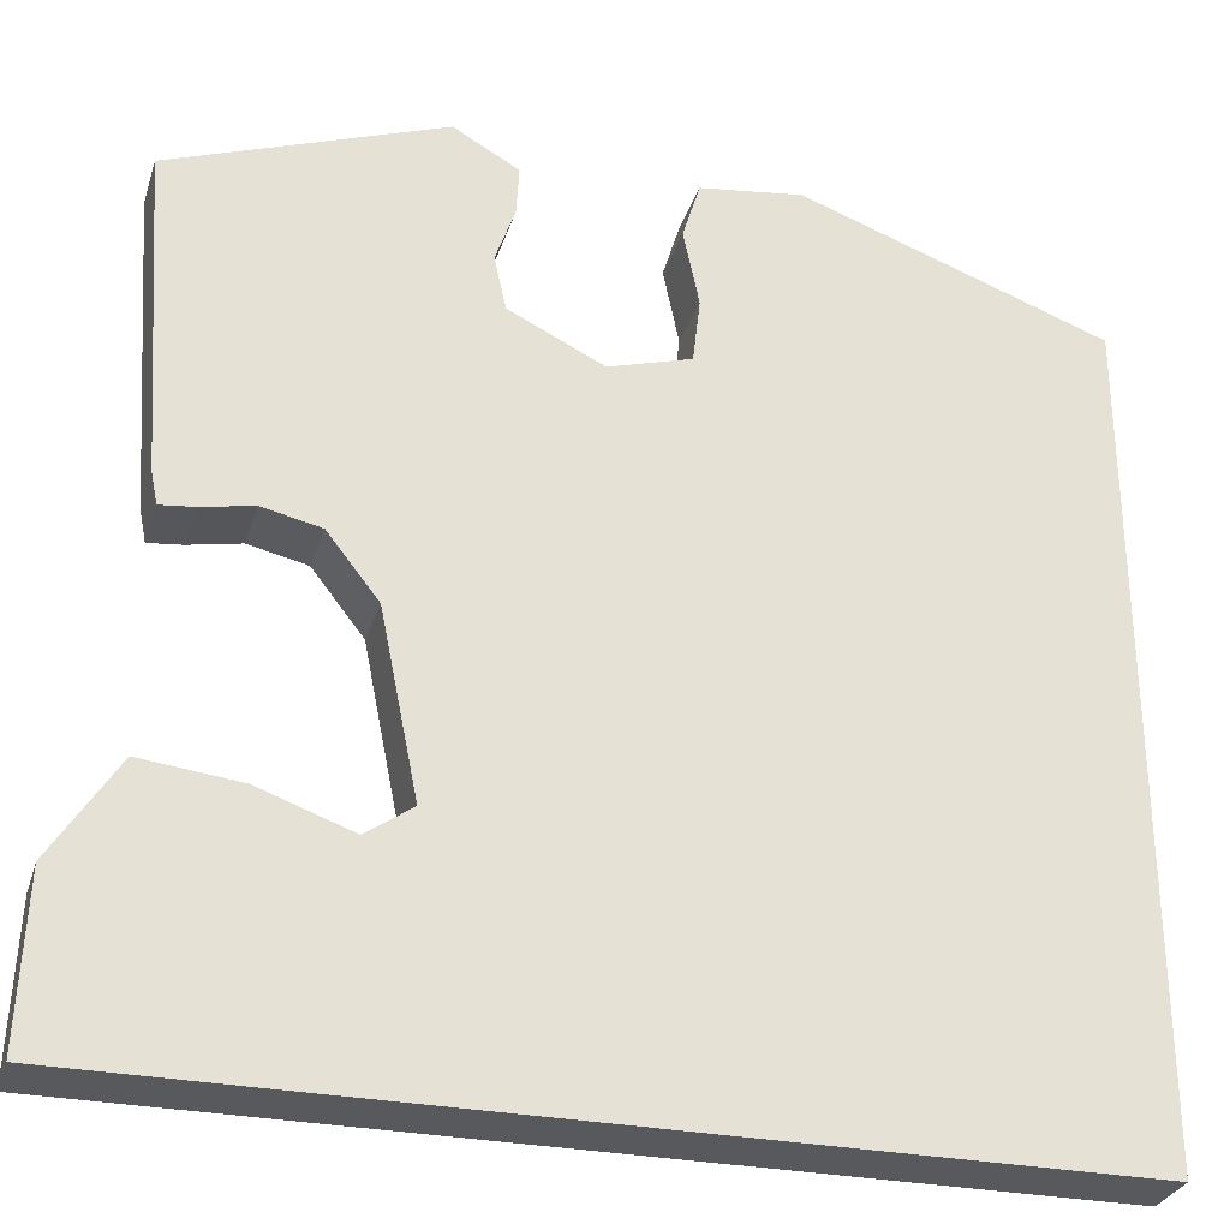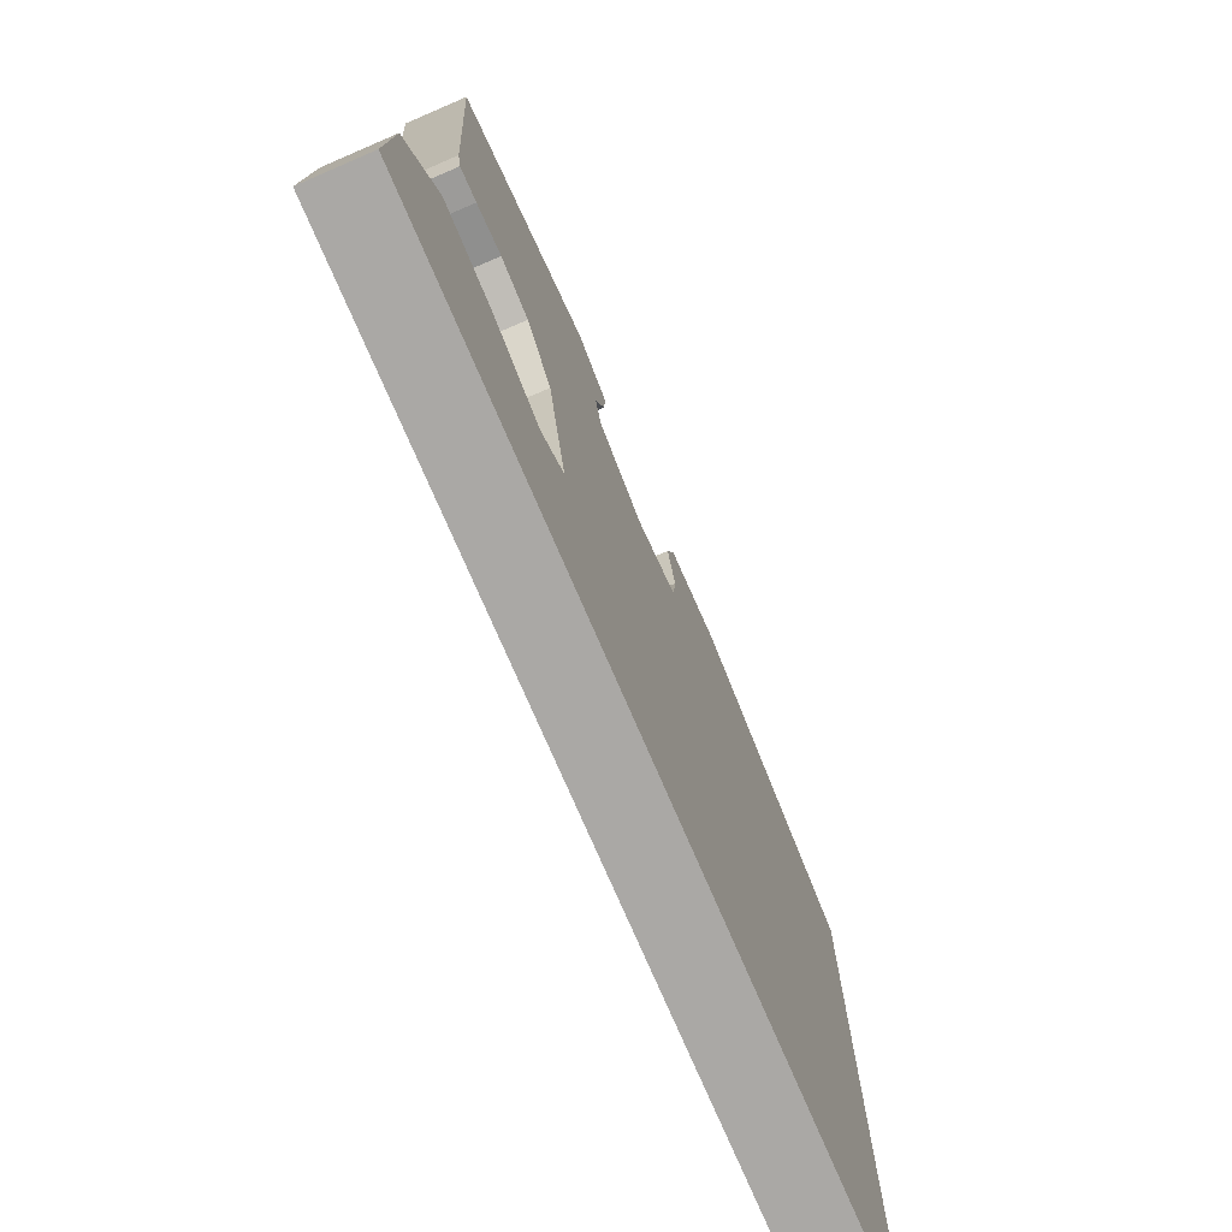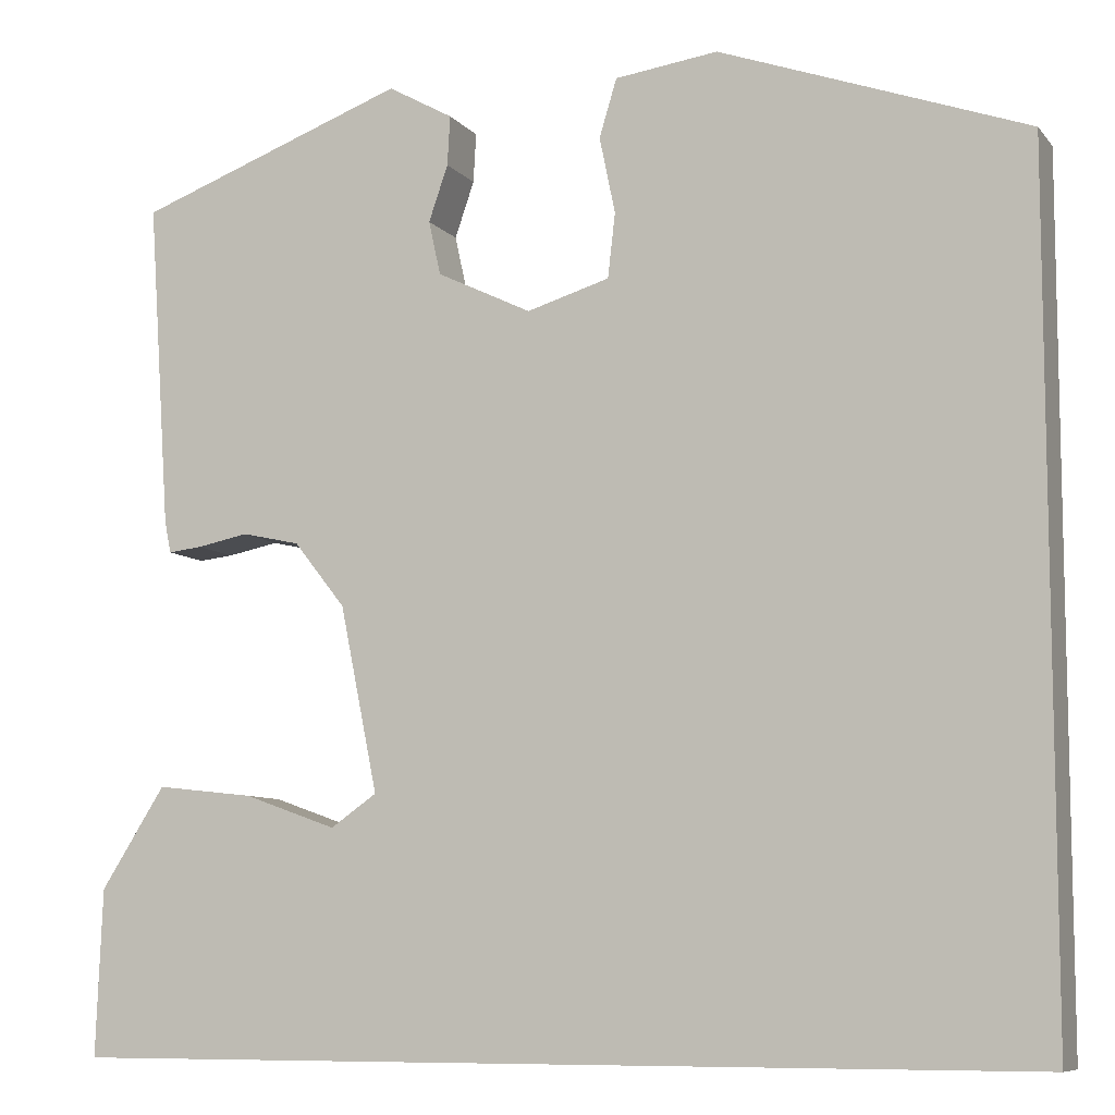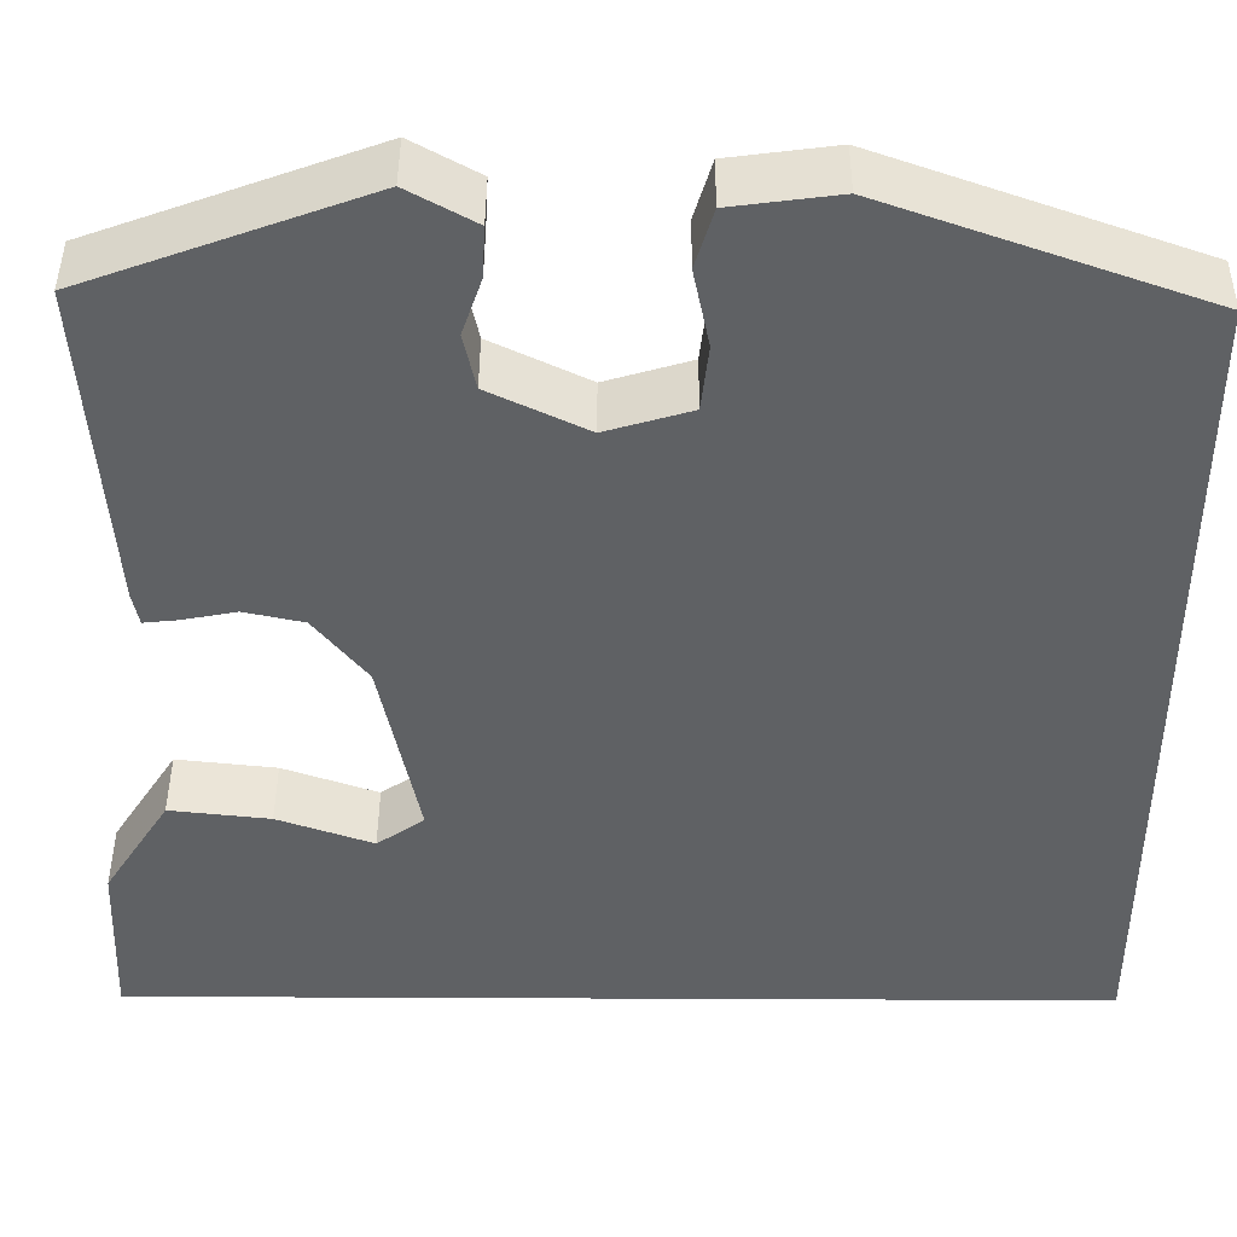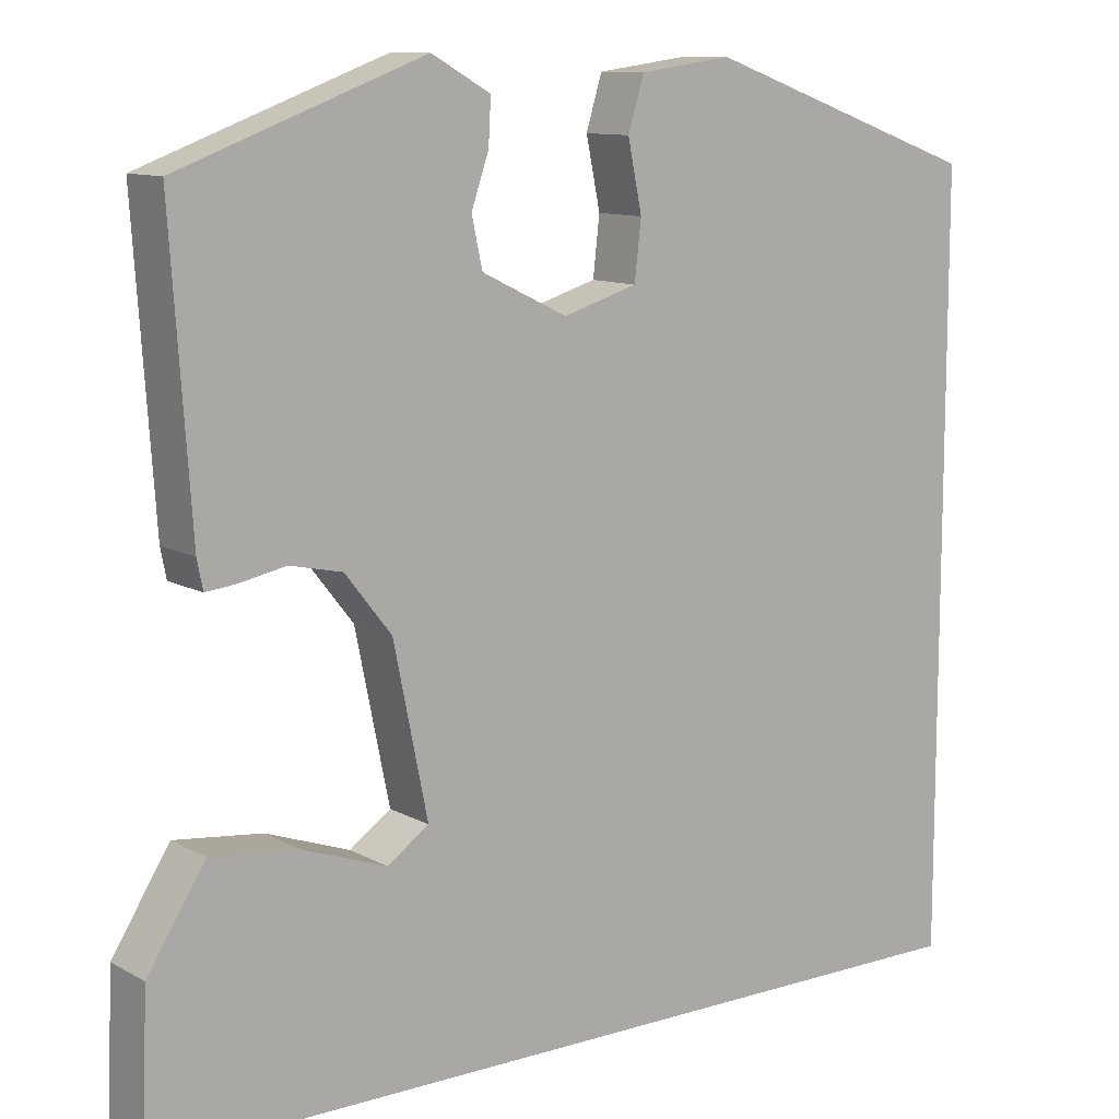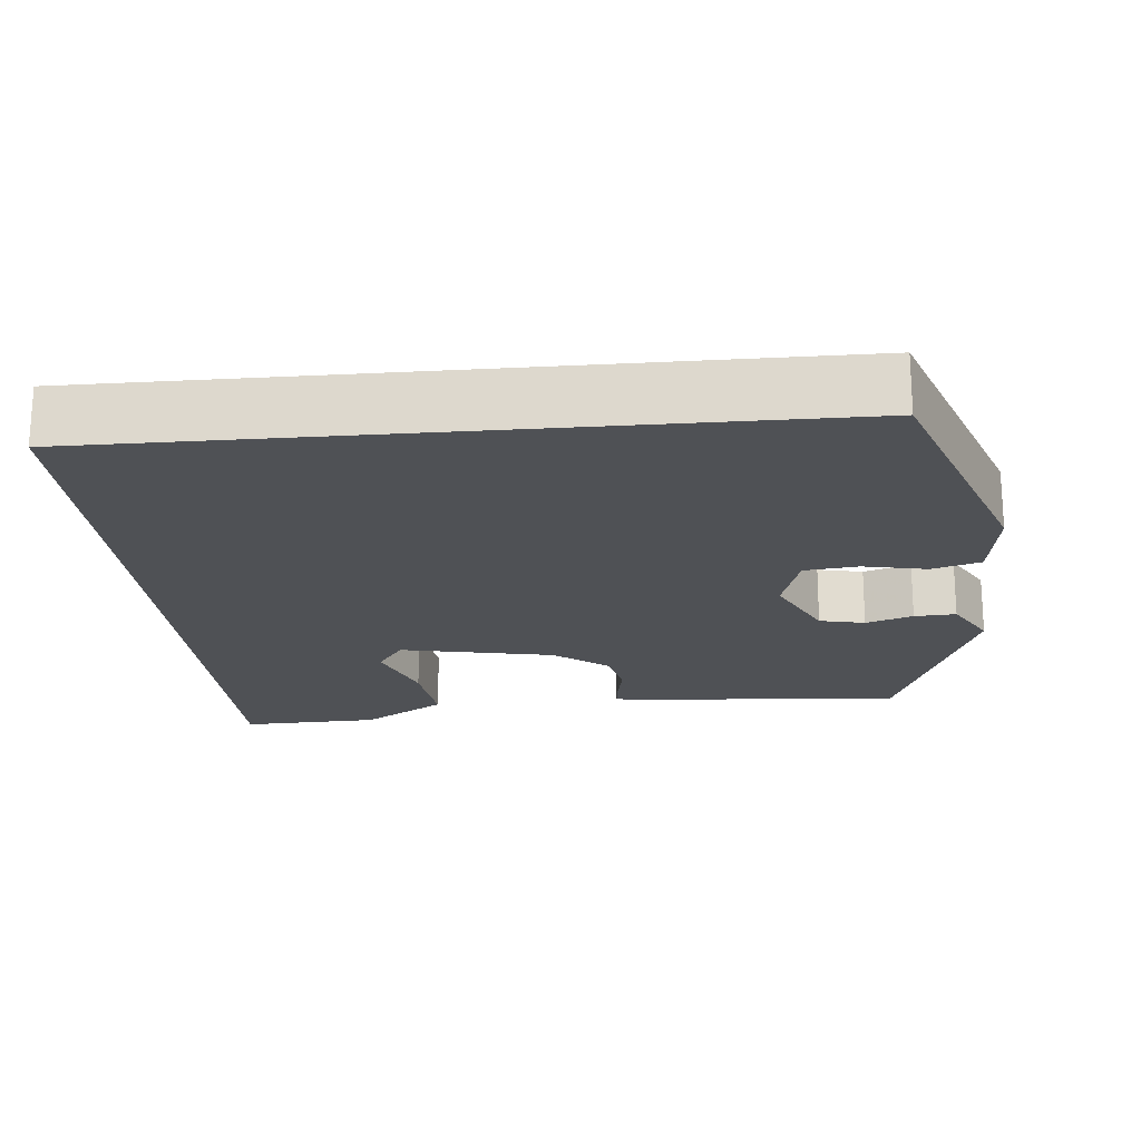
<metadata>
{"format":"obj","ext":"obj","renderer":"f3d","projection":"perspective","resolution":1024,"background":"white","views":[{"elev":-29.8,"azim":163.8,"up":"+Z"},{"elev":-75.1,"azim":113.3,"up":"+Z"},{"elev":-8.4,"azim":-158.1,"up":"+Z"},{"elev":43.7,"azim":-179.7,"up":"+Z"},{"elev":10.9,"azim":142.9,"up":"+Z"},{"elev":-19.9,"azim":-84.8,"up":"+Y"}]}
</metadata>
<code>
v 0.554 0.07 -0.5
v -0.5 0.07 -0.5
v -0.5 0.07 0.421
v -0.166 0.07 0.541
v -0.054 0.07 0.526
v -0.035 0.07 0.463
v -0.052 0.07 0.38
v -0.044 0.07 0.31
v 0.046 0.07 0.283
v 0.149 0.07 0.333
v 0.162 0.07 0.392
v 0.141 0.07 0.453
v 0.138 0.07 0.507
v 0.209 0.07 0.547
v 0.504 0.07 0.438
v 0.48 0.07 0.084
v 0.473 0.07 0.049
v 0.436 0.07 0.053
v 0.38 0.07 0.064
v 0.317 0.07 0.05
v 0.261 0.07 -0.021
v 0.22 0.07 -0.222
v 0.27 0.07 -0.257
v 0.371 0.07 -0.221
v 0.477 0.07 -0.209
v 0.547 0.07 -0.319
v 0.554 0 -0.5
v -0.5 0 -0.5
v -0.5 0 0.421
v -0.166 0 0.541
v -0.054 0 0.526
v -0.035 0 0.463
v -0.052 0 0.38
v -0.044 0 0.31
v 0.046 0 0.283
v 0.149 0 0.333
v 0.162 0 0.392
v 0.141 0 0.453
v 0.138 0 0.507
v 0.209 0 0.547
v 0.504 0 0.438
v 0.48 0 0.084
v 0.473 0 0.049
v 0.436 0 0.053
v 0.38 0 0.064
v 0.317 0 0.05
v 0.261 0 -0.021
v 0.22 0 -0.222
v 0.27 0 -0.257
v 0.371 0 -0.221
v 0.477 0 -0.209
v 0.547 0 -0.319
f 23 24 25 26
f 23 26 1 2
f 22 23 2
f 21 22 2 3
f 20 21 3
f 19 20 3
f 11 12 13 14
f 10 11 14 15
f 9 10 15 16
f 4 5 6 7
f 4 7 8
f 3 4 8
f 16 17 18 19
f 9 16 19
f 3 8 9 19
f 52 51 50 49
f 28 27 52 49
f 28 49 48
f 29 28 48 47
f 29 47 46
f 29 46 45
f 40 39 38 37
f 41 40 37 36
f 42 41 36 35
f 33 32 31 30
f 34 33 30
f 34 30 29
f 45 44 43 42
f 45 42 35
f 45 35 34 29
f 1 27 28 2
f 2 28 29 3
f 3 29 30 4
f 4 30 31 5
f 5 31 32 6
f 6 32 33 7
f 7 33 34 8
f 8 34 35 9
f 9 35 36 10
f 10 36 37 11
f 11 37 38 12
f 12 38 39 13
f 13 39 40 14
f 14 40 41 15
f 15 41 42 16
f 16 42 43 17
f 17 43 44 18
f 18 44 45 19
f 19 45 46 20
f 20 46 47 21
f 21 47 48 22
f 22 48 49 23
f 23 49 50 24
f 24 50 51 25
f 25 51 52 26
f 26 52 27 1

</code>
